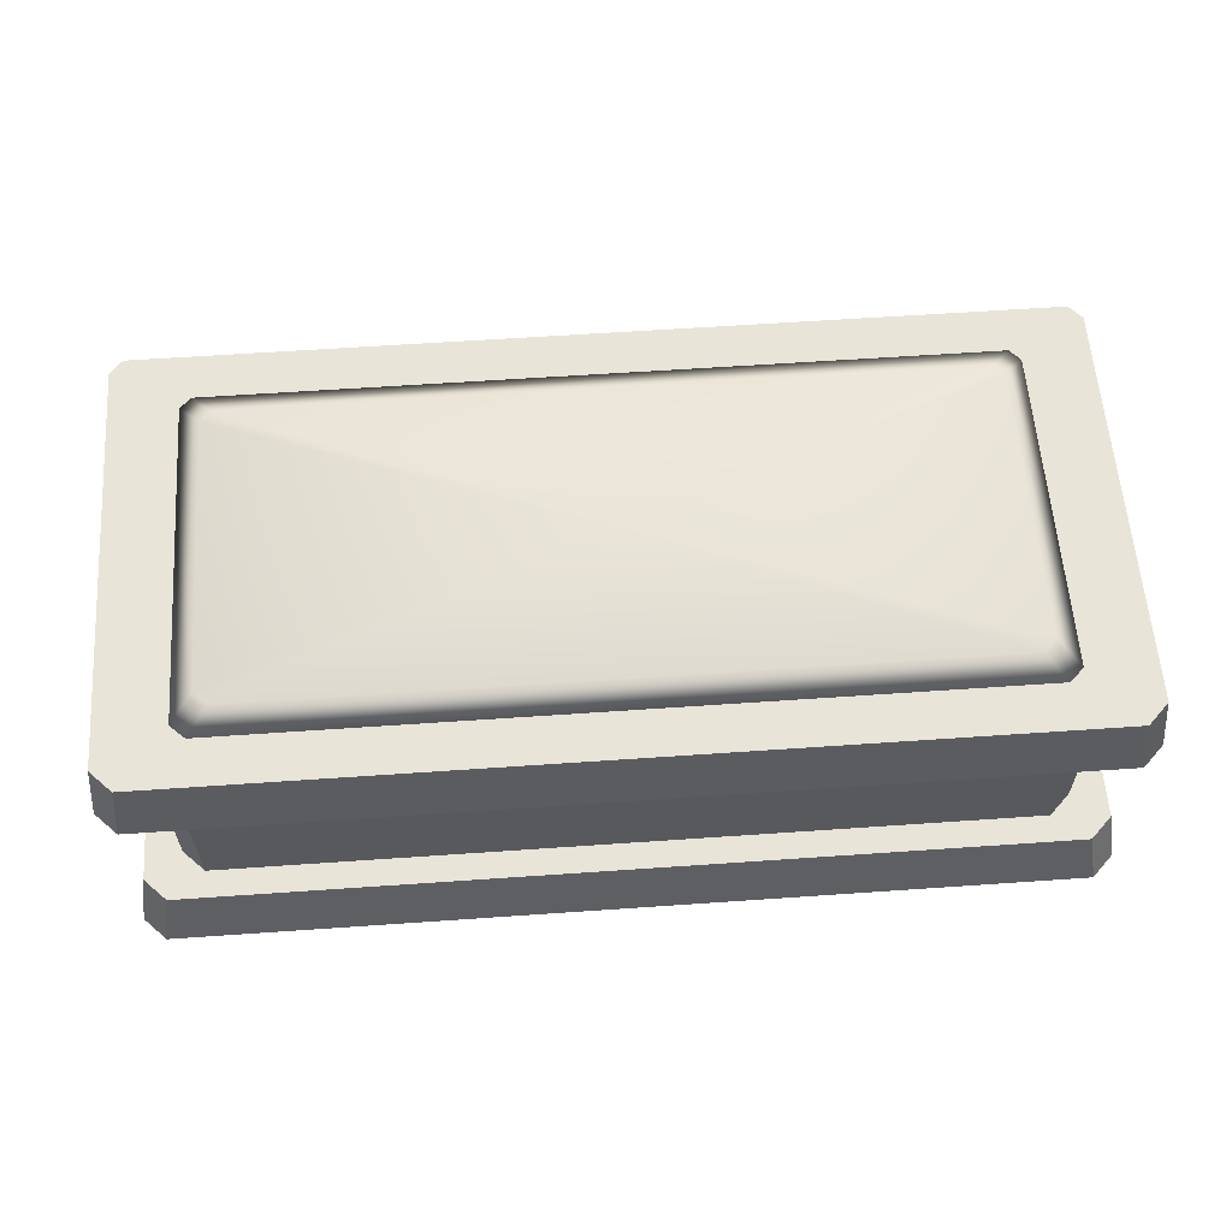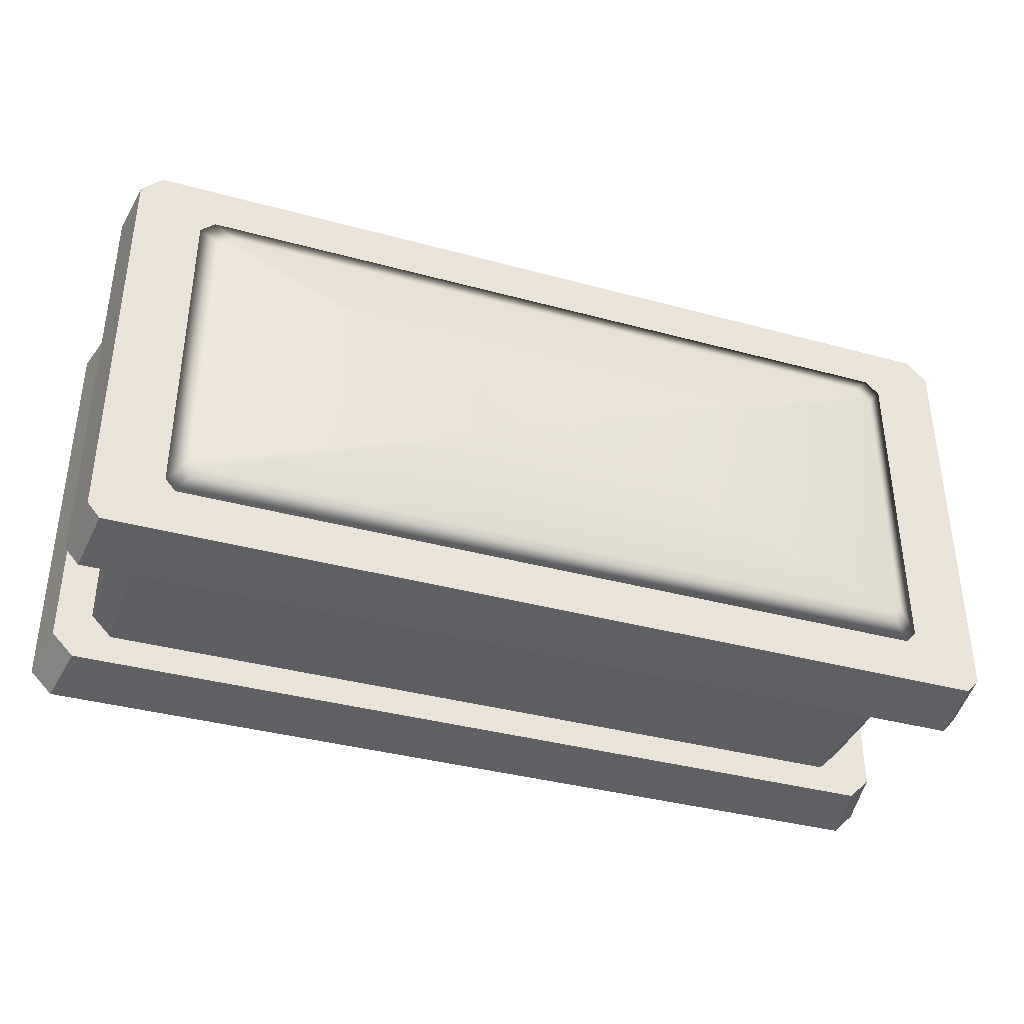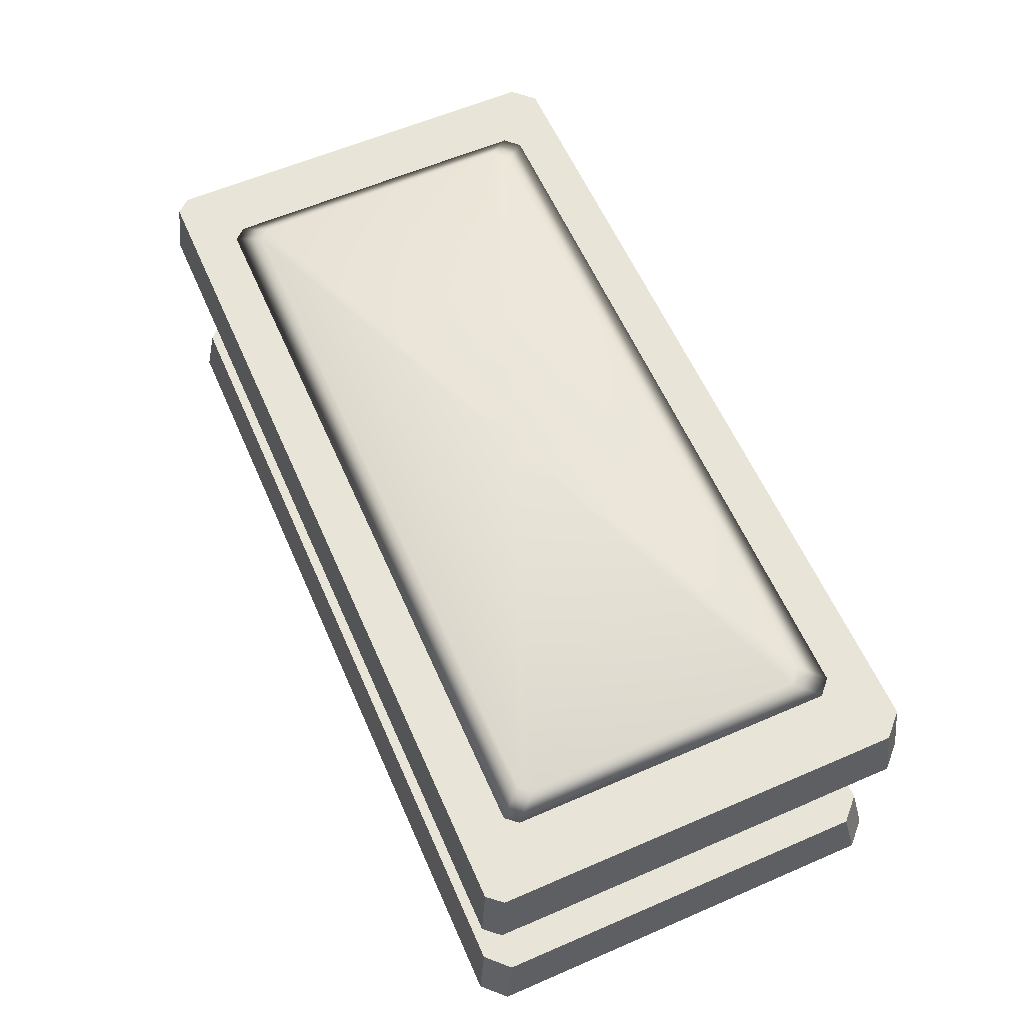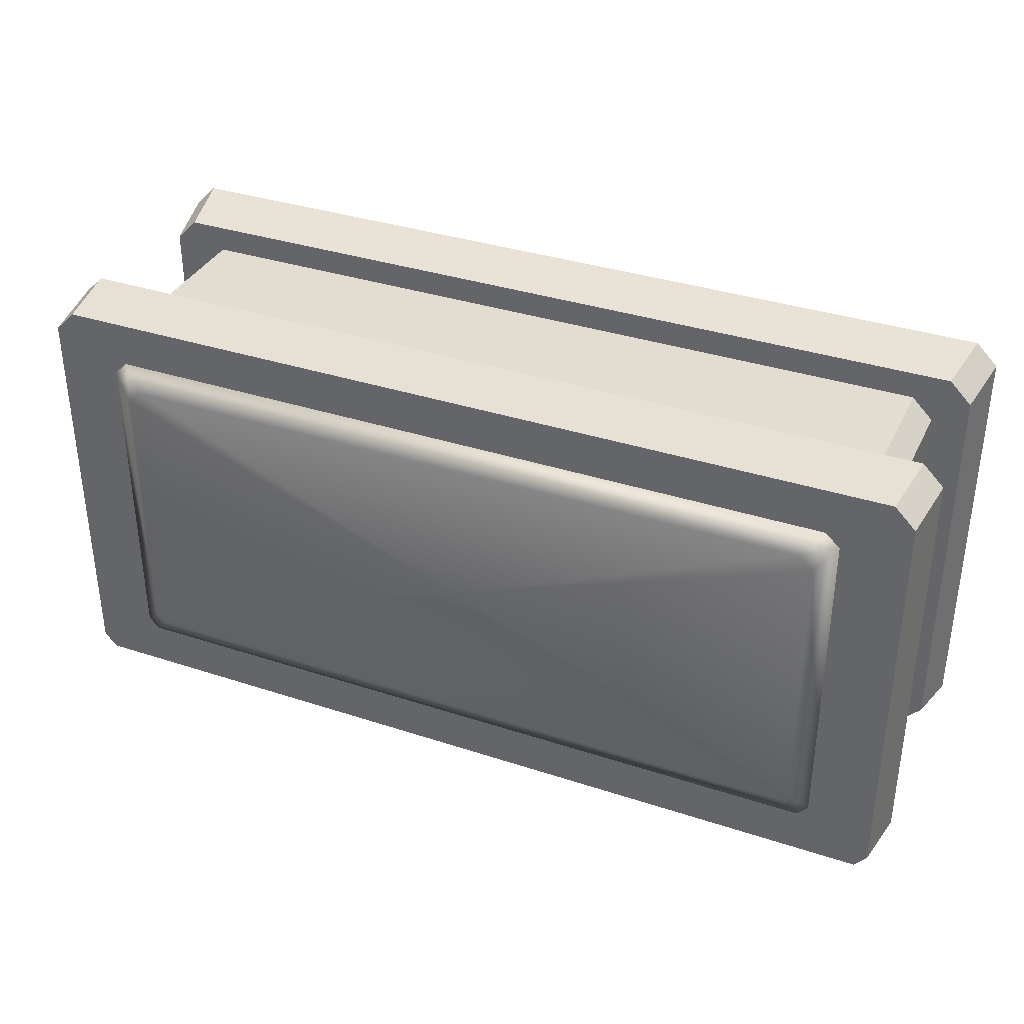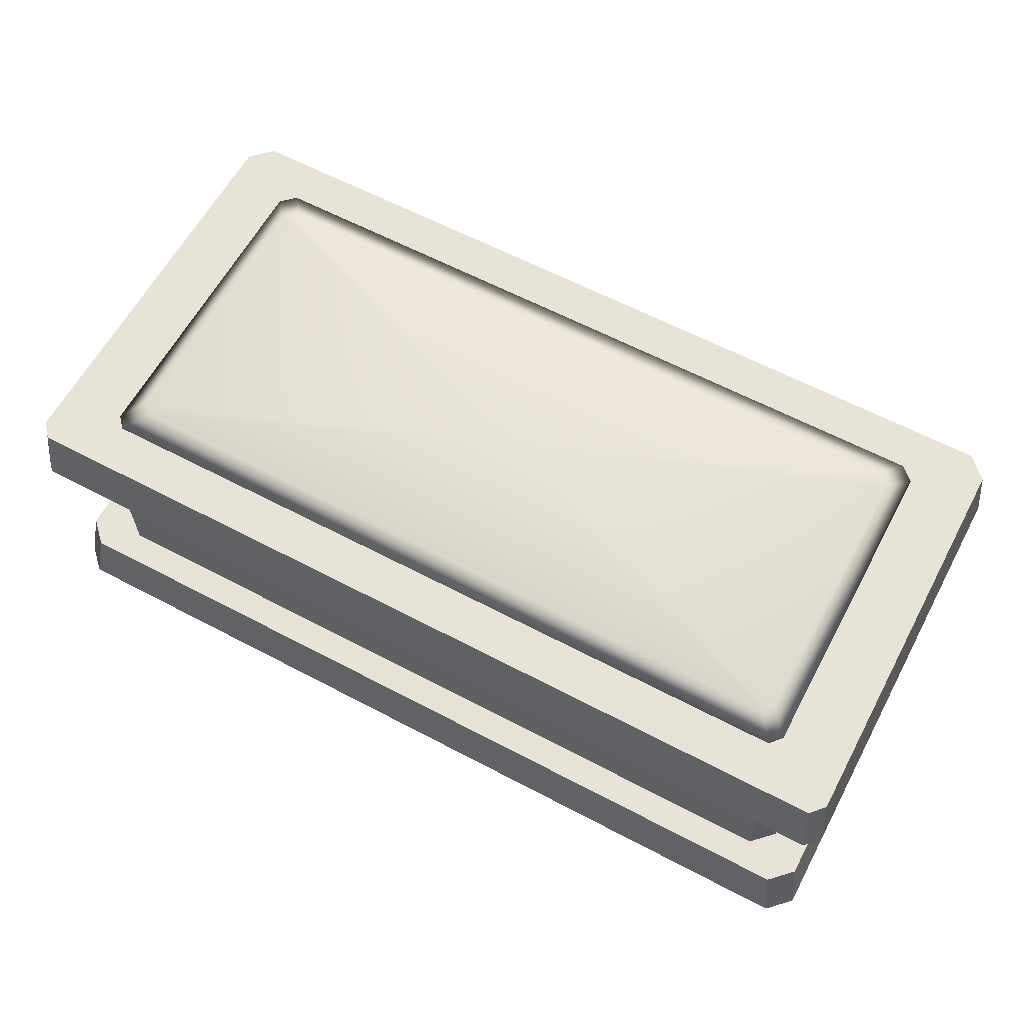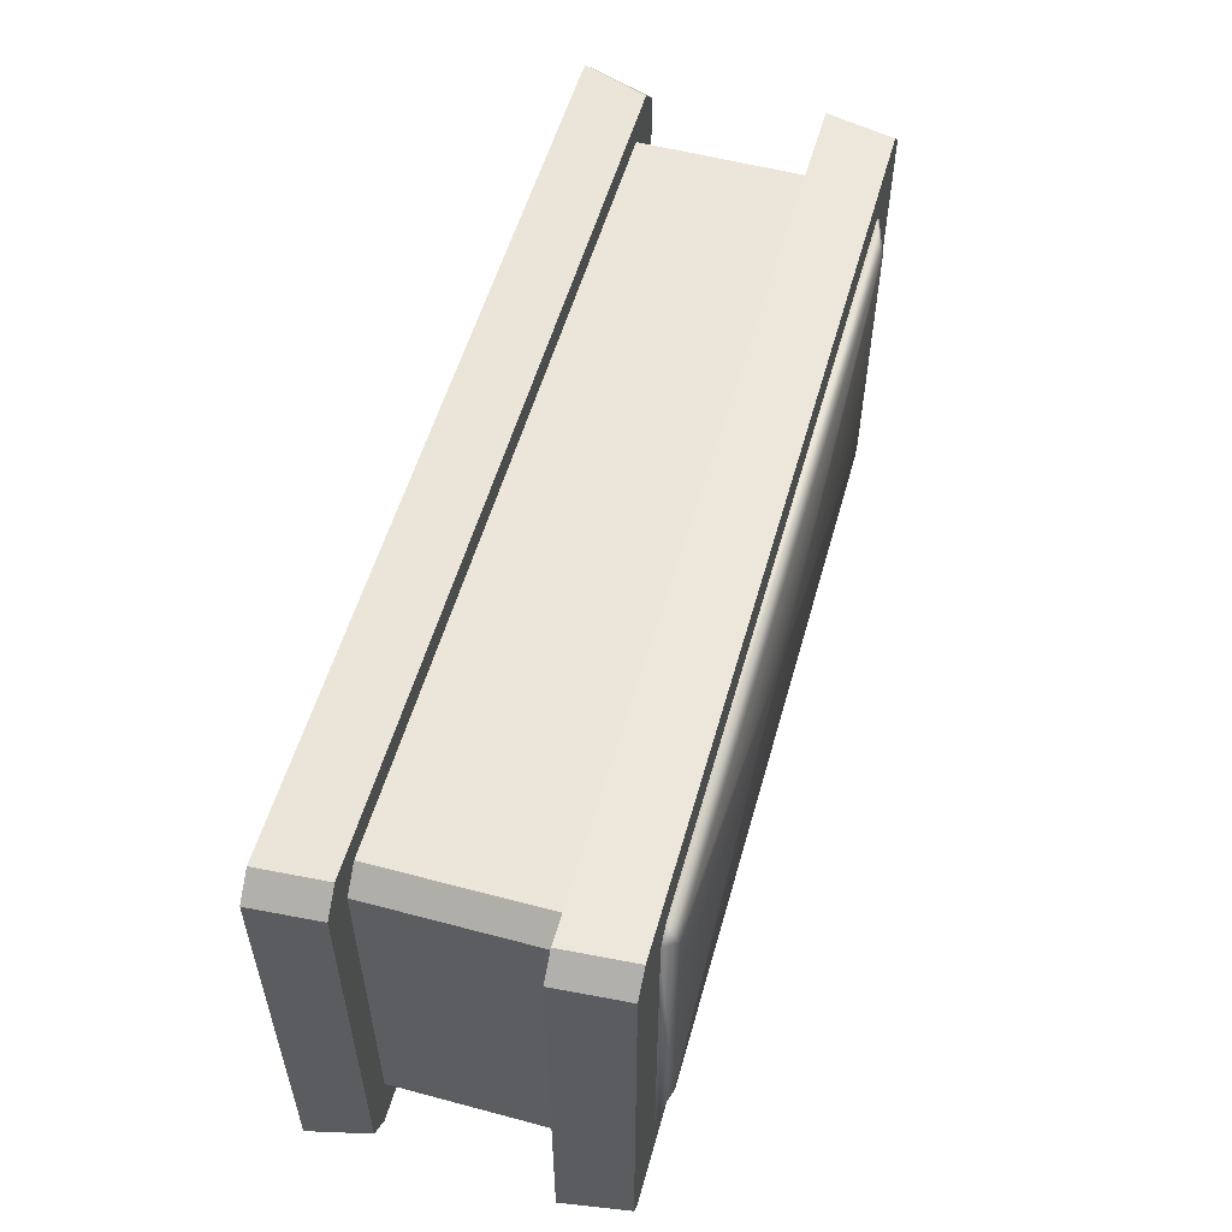
<metadata>
{"format":"obj","ext":"obj","renderer":"f3d","projection":"perspective","resolution":1024,"background":"white","views":[{"elev":59.9,"azim":-4.1,"up":"+Y"},{"elev":-37.5,"azim":160.8,"up":"+Z"},{"elev":60.3,"azim":-113.8,"up":"+Y"},{"elev":35.3,"azim":-156.5,"up":"+Z"},{"elev":61.8,"azim":-151.8,"up":"+Y"},{"elev":55.1,"azim":105.7,"up":"+Z"}]}
</metadata>
<code>
g wall_desk_trial2
v -1.487 0.1341 -0.4344
v -1.439 0.1341 0.4764
v -1.487 0.1341 0.4285
v -1.439 0.1341 -0.4824
v 0.4323 0.1341 -0.4824
v 0.4323 0.1341 0.4764
v 0.4802 0.1341 0.4285
v 0.4802 0.1341 -0.4344
v 0.4323 0.1341 -0.4824
v -1.463 -0.002053 -0.5035
v 0.4555 -0.002054 -0.5035
v -1.439 0.1341 -0.4824
v -1.511 -0.002053 -0.4555
v -1.487 0.1341 0.4285
v -1.511 -0.002054 0.4555
v -1.487 0.1341 -0.4344
v 0.5035 -0.002054 0.4555
v 0.4802 0.1341 -0.4344
v 0.5035 -0.002054 -0.4555
v 0.4802 0.1341 0.4285
v 0.3571 0.4989 -0.4176
v -1.364 0.1332 -0.4176
v 0.3571 0.1332 -0.4176
v -1.364 0.4989 -0.4176
v -1.41 0.1332 -0.3714
v -1.41 0.4989 0.3715
v -1.41 0.1332 0.3715
v -1.41 0.4989 -0.3714
v 0.4033 0.1332 0.3715
v 0.4033 0.4989 -0.3714
v 0.4033 0.1332 -0.3714
v 0.4033 0.4989 0.3715
v 0.4862 0.6465 0.4366
v 0.4589 0.6465 -0.4842
v 0.4862 0.6465 -0.4528
v -1.466 0.6465 -0.4842
v 0.4407 0.6465 0.4822
v -1.493 0.6465 -0.4528
v -1.448 0.6465 0.4822
v -1.493 0.6465 0.4366
v -1.466 0.6465 -0.4842
v 0.4753 0.4996 -0.5
v 0.4589 0.6465 -0.4842
v -1.482 0.4996 -0.5
v -1.493 0.6465 0.4366
v -1.511 0.4996 -0.4676
v -1.493 0.6465 -0.4528
v -1.511 0.4996 0.4514
v 0.4862 0.6465 -0.4528
v 0.5044 0.4996 0.4514
v 0.4862 0.6465 0.4366
v 0.5044 0.4996 -0.4676
v -1.493 0.6465 -0.4528
v -1.482 0.4996 -0.5
v -1.466 0.6465 -0.4842
v -1.511 0.4996 -0.4676
v 0.4753 0.4996 -0.5
v 0.4862 0.6465 -0.4528
v 0.4589 0.6465 -0.4842
v 0.5044 0.4996 -0.4676
v 0.3456 0.6452 -0.3594
v 0.3146 0.6452 0.386
v 0.3456 0.6452 0.3566
v -1.353 0.6452 0.3566
v -1.322 0.6452 0.386
v 0.3229 0.6452 -0.385
v 0.2991 0.669 -0.3075
v 0.3456 0.6452 0.3566
v 0.2991 0.669 0.2991
v 0.2779 0.669 -0.3312
v 0.3146 0.6452 0.386
v 0.268 0.669 0.327
v -1.275 0.669 0.327
v -1.322 0.6452 0.386
v -1.285 0.669 -0.3312
v -1.33 0.6452 -0.385
v -1.353 0.6452 -0.3594
v -1.306 0.669 -0.3075
v -1.306 0.669 0.2991
v -1.353 0.6452 0.3566
v -1.275 0.669 0.327
v -1.322 0.6452 0.386
v 0.4589 0.4996 0.497
v -1.448 0.6465 0.4822
v 0.4407 0.6465 0.4822
v -1.466 0.4996 0.497
v -1.448 0.6465 0.4822
v -1.511 0.4996 0.4514
v -1.493 0.6465 0.4366
v -1.466 0.4996 0.497
v 0.4862 0.6465 0.4366
v 0.4589 0.4996 0.497
v 0.4407 0.6465 0.4822
v 0.5044 0.4996 0.4514
v 0.4555 -0.002054 0.5035
v -1.439 0.1341 0.4764
v 0.4323 0.1341 0.4764
v -1.463 -0.002054 0.5035
v 0.3571 0.1332 0.4177
v -1.364 0.4989 0.4177
v 0.3571 0.4989 0.4177
v -1.364 0.1332 0.4177
v 0.5035 -0.002054 -0.4555
v 0.4323 0.1341 -0.4824
v 0.4555 -0.002054 -0.5035
v 0.4802 0.1341 -0.4344
v -1.487 0.1341 -0.4344
v -1.463 -0.002053 -0.5035
v -1.439 0.1341 -0.4824
v -1.511 -0.002053 -0.4555
v -1.439 0.1341 0.4764
v -1.511 -0.002054 0.4555
v -1.487 0.1341 0.4285
v -1.463 -0.002054 0.5035
v 0.4033 0.1332 -0.3714
v 0.3571 0.4989 -0.4176
v 0.3571 0.1332 -0.4176
v 0.4033 0.4989 -0.3714
v -1.41 0.4989 -0.3714
v -1.364 0.1332 -0.4176
v -1.364 0.4989 -0.4176
v -1.41 0.1332 -0.3714
v -1.364 0.4989 0.4177
v -1.41 0.1332 0.3715
v -1.41 0.4989 0.3715
v -1.364 0.1332 0.4177
v 0.4802 0.1341 0.4285
v 0.4555 -0.002054 0.5035
v 0.4323 0.1341 0.4764
v 0.5035 -0.002054 0.4555
v 0.4033 0.4989 0.3715
v 0.3571 0.1332 0.4177
v 0.3571 0.4989 0.4177
v 0.4033 0.1332 0.3715
v 0.2991 0.669 0.2991
v -0.5035 0.669 -0.004108
v 0.2991 0.669 -0.3075
v 0.268 0.669 0.327
v 0.2779 0.669 -0.3312
v -1.275 0.669 0.327
v -1.285 0.669 -0.3312
v -1.306 0.669 0.2991
v -1.306 0.669 -0.3075
g wall_desk_trial2_0
f 3 2 1
f 4 1 2
f 4 2 5
f 6 5 2
f 6 7 5
f 8 5 7
f 11 10 9
f 12 9 10
f 15 14 13
f 16 13 14
f 19 18 17
f 20 17 18
f 23 22 21
f 24 21 22
f 27 26 25
f 28 25 26
f 31 30 29
f 32 29 30
f 35 34 33
f 36 33 34
f 33 36 37
f 38 37 36
f 37 38 39
f 40 39 38
f 43 42 41
f 44 41 42
f 47 46 45
f 48 45 46
f 51 50 49
f 52 49 50
f 55 54 53
f 56 53 54
f 59 58 57
f 60 57 58
f 63 62 61
f 62 64 61
f 65 64 62
f 64 66 61
f 61 66 67
f 61 67 68
f 69 68 67
f 70 67 66
f 68 69 71
f 72 71 69
f 72 73 71
f 74 71 73
f 70 66 75
f 76 66 64
f 76 75 66
f 77 76 64
f 76 77 75
f 78 75 77
f 78 77 79
f 80 79 77
f 79 80 81
f 82 81 80
f 85 84 83
f 86 83 84
f 89 88 87
f 90 87 88
f 93 92 91
f 94 91 92
f 97 96 95
f 98 95 96
f 101 100 99
f 102 99 100
f 105 104 103
f 106 103 104
f 109 108 107
f 110 107 108
f 113 112 111
f 114 111 112
f 117 116 115
f 118 115 116
f 121 120 119
f 122 119 120
f 125 124 123
f 126 123 124
f 129 128 127
f 130 127 128
f 133 132 131
f 134 131 132
f 137 136 135
f 135 136 138
f 139 136 137
f 138 136 140
f 141 136 139
f 140 136 142
f 143 136 141
f 142 136 143

</code>
